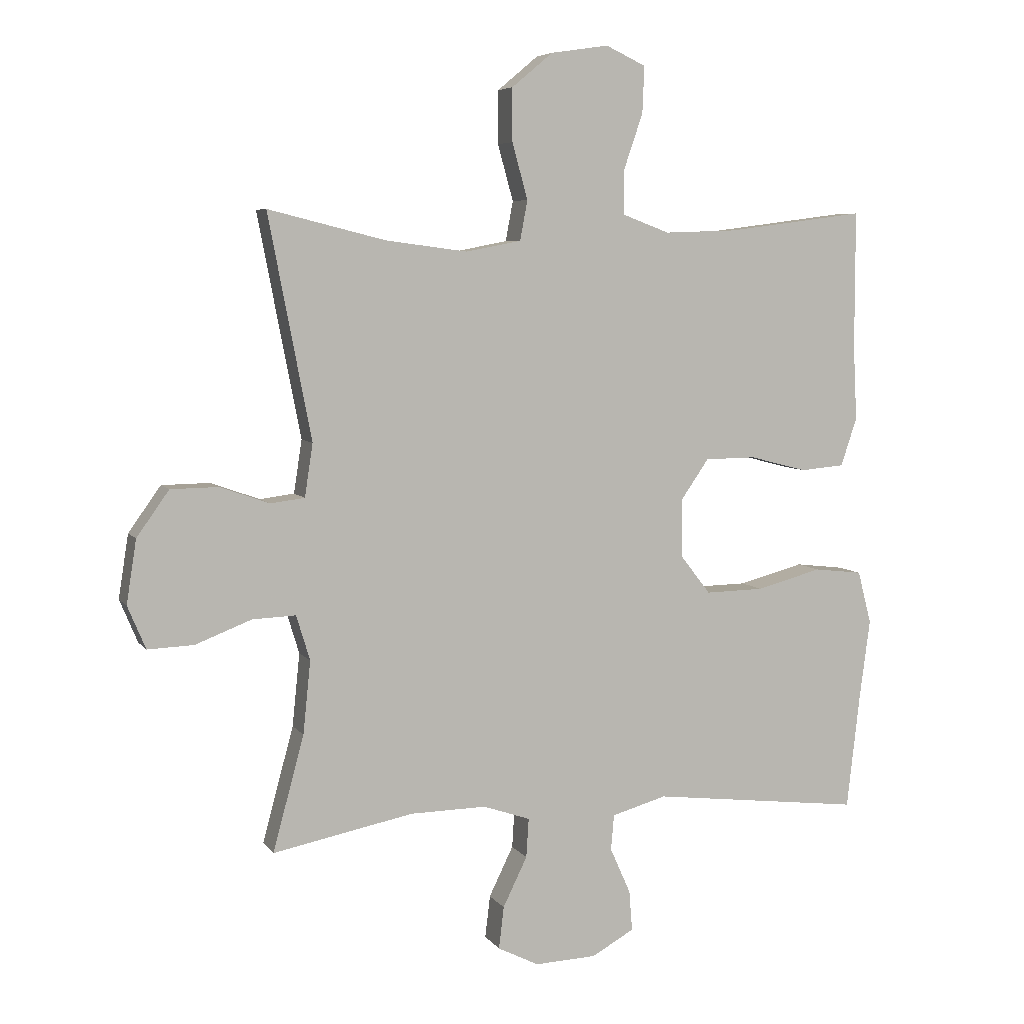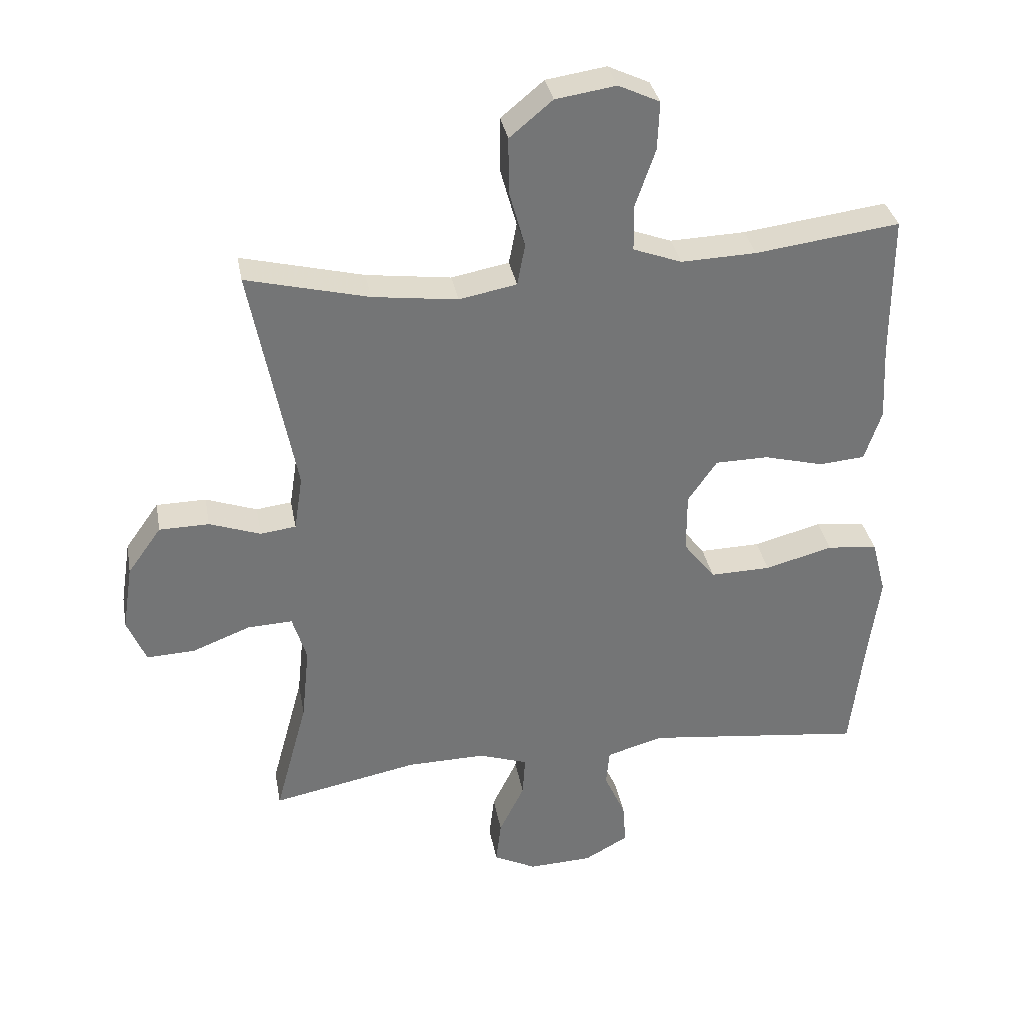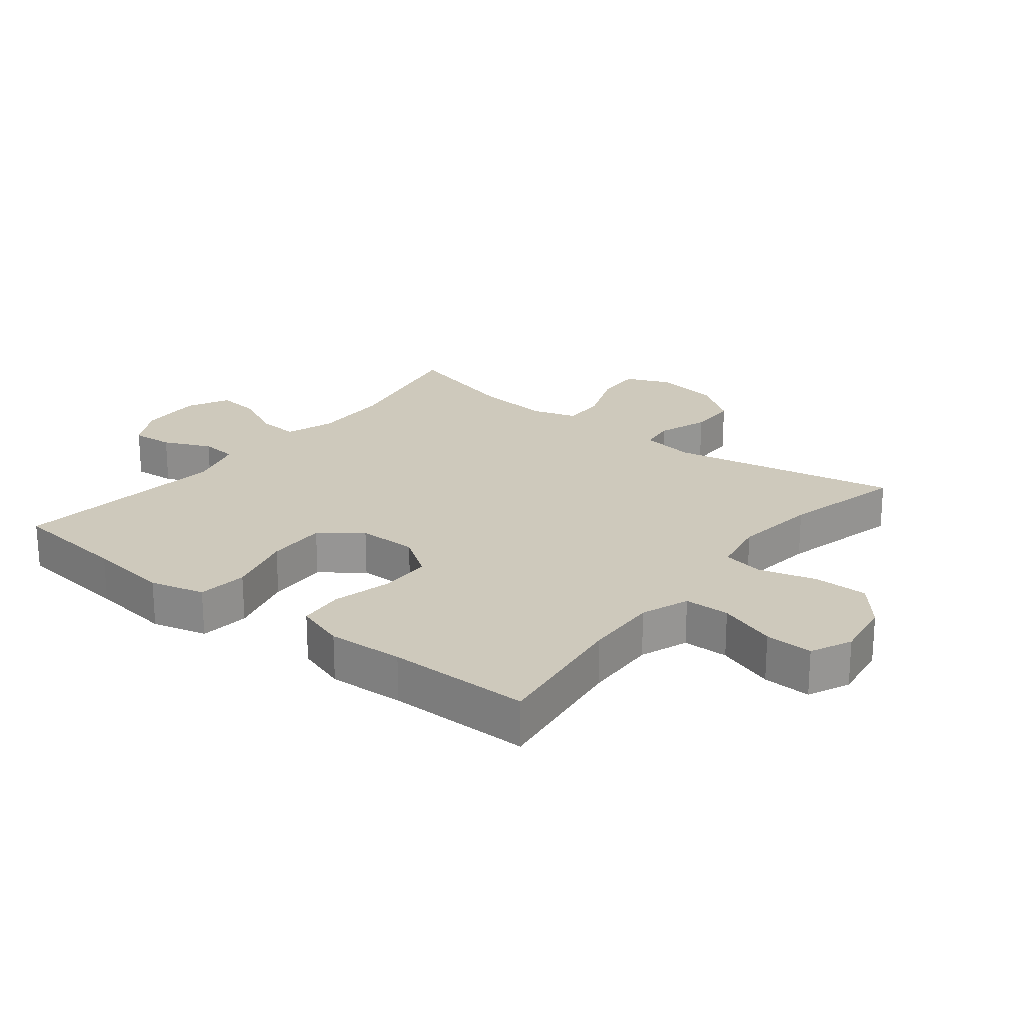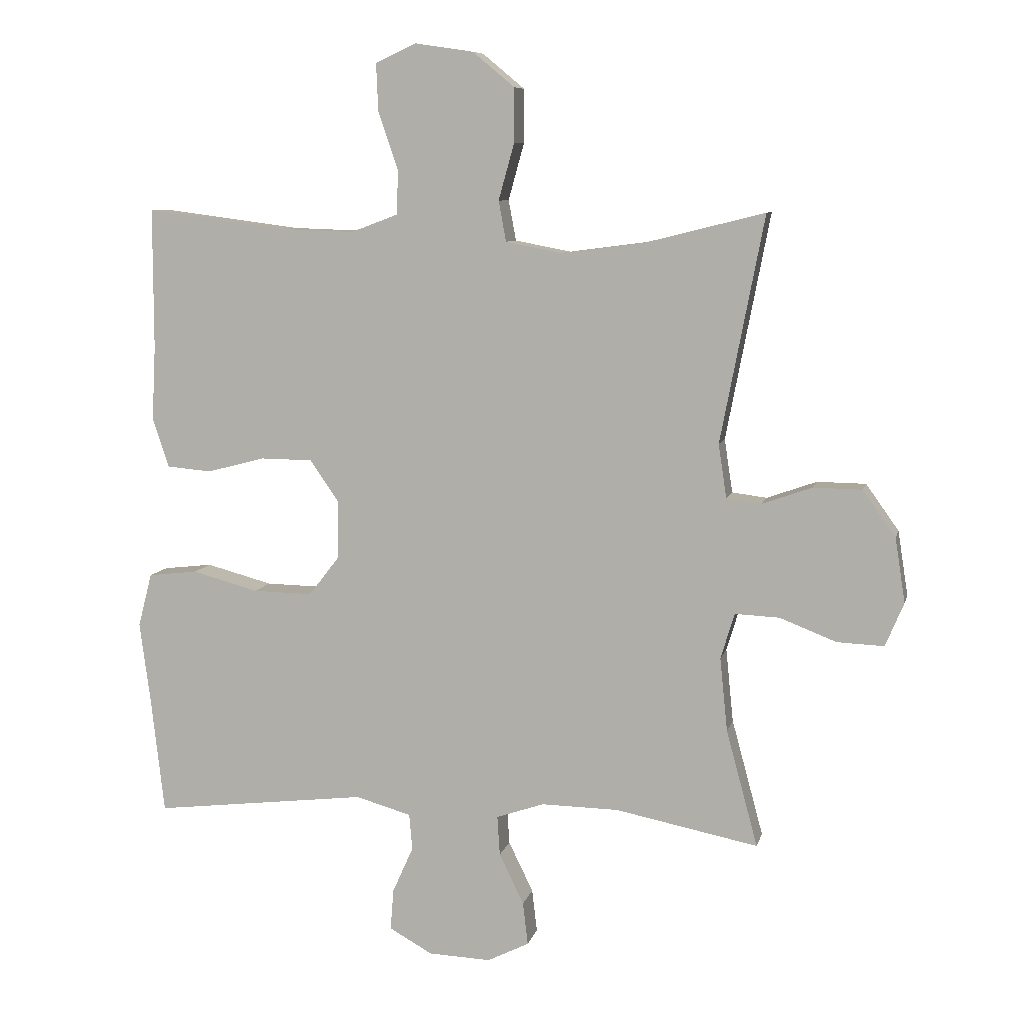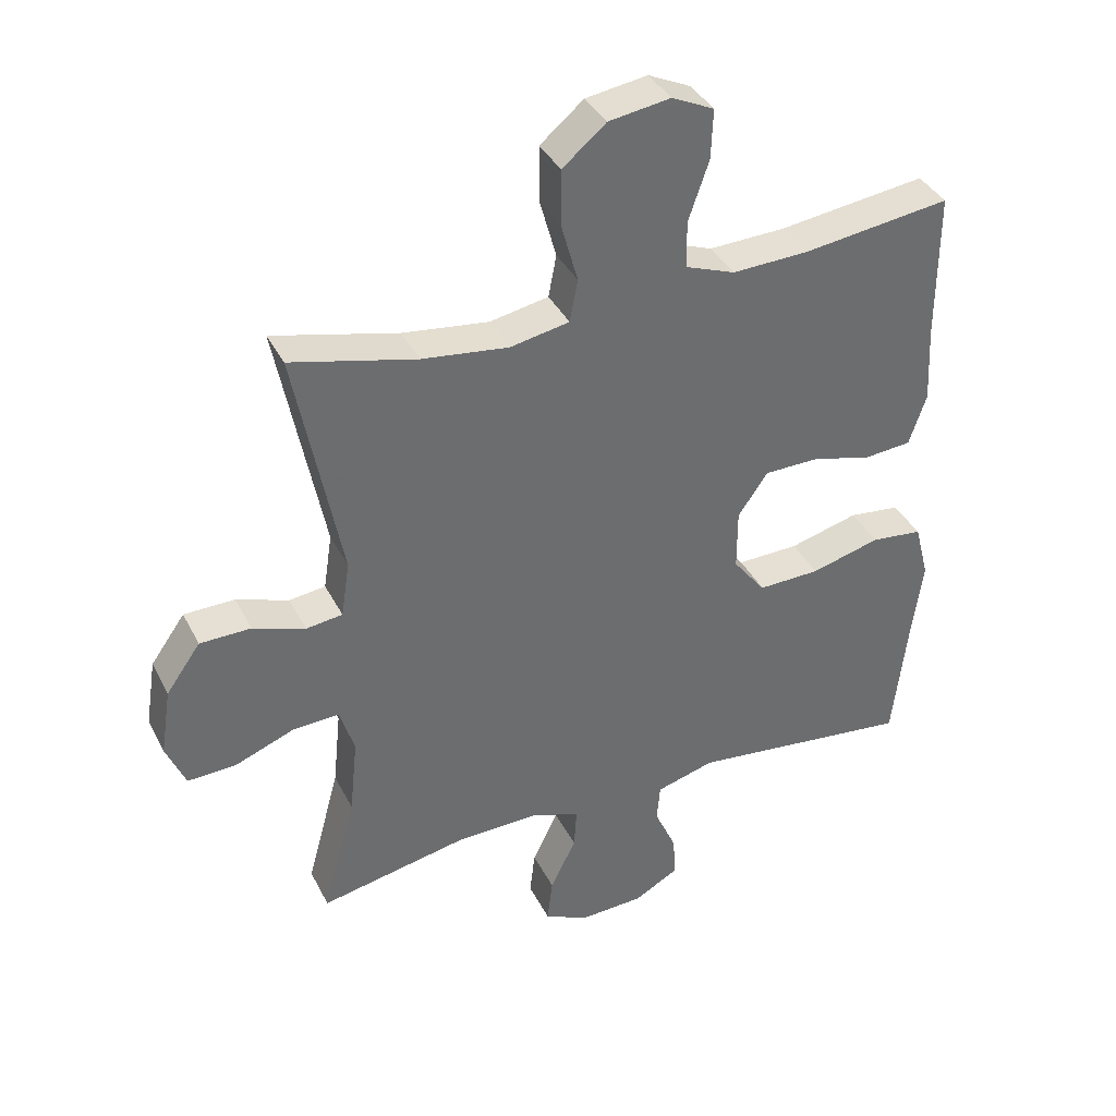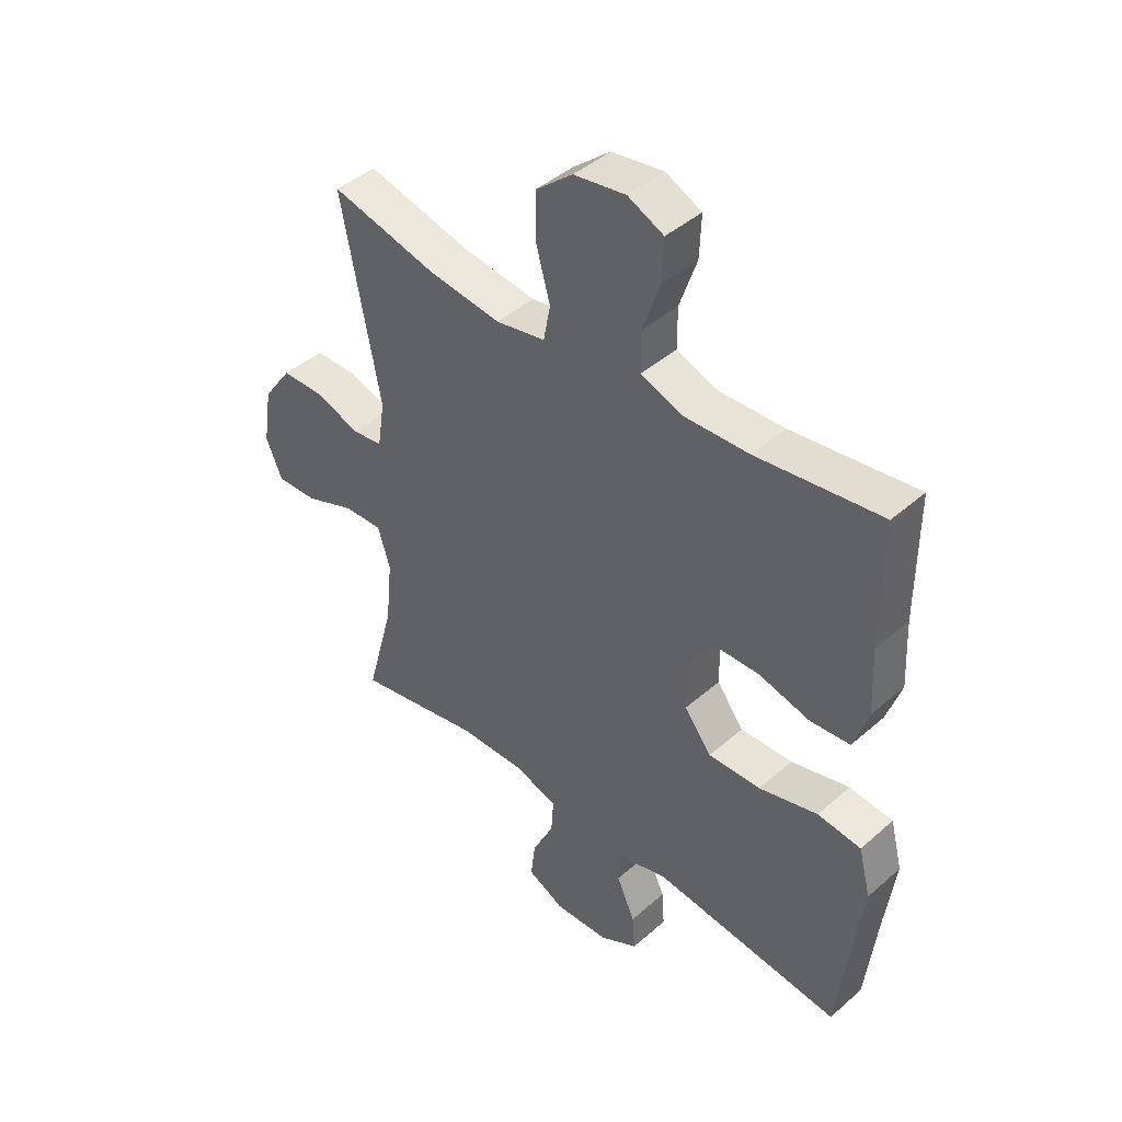
<metadata>
{"format":"obj","ext":"obj","renderer":"f3d","projection":"perspective","resolution":1024,"background":"white","views":[{"elev":6.1,"azim":160.8,"up":"+Z"},{"elev":34.0,"azim":169.7,"up":"+Z"},{"elev":22.5,"azim":-51.8,"up":"+Y"},{"elev":8.3,"azim":12.9,"up":"+Z"},{"elev":38.1,"azim":155.4,"up":"+Z"},{"elev":43.3,"azim":-135.9,"up":"+Z"}]}
</metadata>
<code>
v 0.5 0.07 -0.5
v 0.274 0.07 -0.455
v 0.152 0.07 -0.453
v 0.076 0.07 -0.479
v 0.08 0.07 -0.542
v 0.119 0.07 -0.622
v 0.127 0.07 -0.69
v 0.061 0.07 -0.723
v -0.038 0.07 -0.719
v -0.106 0.07 -0.681
v -0.101 0.07 -0.616
v -0.068 0.07 -0.542
v -0.073 0.07 -0.485
v -0.161 0.07 -0.46
v -0.5 0.07 -0.5
v -0.521 0.07 -0.315
v -0.538 0.07 -0.187
v -0.516 0.07 -0.102
v -0.438 0.07 -0.093
v -0.333 0.07 -0.121
v -0.239 0.07 -0.123
v -0.19 0.07 -0.06
v -0.19 0.07 0.033
v -0.235 0.07 0.098
v -0.317 0.07 0.099
v -0.409 0.07 0.075
v -0.48 0.07 0.081
v -0.506 0.07 0.159
v -0.5 0.07 0.277
v -0.5 0.07 0.5
v -0.277 0.07 0.471
v -0.161 0.07 0.467
v -0.086 0.07 0.495
v -0.085 0.07 0.566
v -0.116 0.07 0.656
v -0.119 0.07 0.731
v -0.055 0.07 0.761
v 0.038 0.07 0.747
v 0.104 0.07 0.692
v 0.104 0.07 0.607
v 0.079 0.07 0.517
v 0.091 0.07 0.453
v 0.18 0.07 0.436
v 0.311 0.07 0.453
v 0.5 0.07 0.5
v 0.431 0.07 0.142
v 0.444 0.07 0.057
v 0.499 0.07 0.05
v 0.578 0.07 0.078
v 0.655 0.07 0.077
v 0.707 0.07 0.004
v 0.723 0.07 -0.098
v 0.694 0.07 -0.167
v 0.62 0.07 -0.164
v 0.53 0.07 -0.129
v 0.46 0.07 -0.126
v 0.438 0.07 -0.198
v 0.45 0.07 -0.315
v 0.5 0 -0.5
v 0.274 0 -0.455
v 0.152 0 -0.453
v 0.076 0 -0.479
v 0.08 0 -0.542
v 0.119 0 -0.622
v 0.127 0 -0.69
v 0.061 0 -0.723
v -0.038 0 -0.719
v -0.106 0 -0.681
v -0.101 0 -0.616
v -0.068 0 -0.542
v -0.073 0 -0.485
v -0.161 0 -0.46
v -0.5 0 -0.5
v -0.521 0 -0.315
v -0.538 0 -0.187
v -0.516 0 -0.102
v -0.438 0 -0.093
v -0.333 0 -0.121
v -0.239 0 -0.123
v -0.19 0 -0.06
v -0.19 0 0.033
v -0.235 0 0.098
v -0.317 0 0.099
v -0.409 0 0.075
v -0.48 0 0.081
v -0.506 0 0.159
v -0.5 0 0.277
v -0.5 0 0.5
v -0.277 0 0.471
v -0.161 0 0.467
v -0.086 0 0.495
v -0.085 0 0.566
v -0.116 0 0.656
v -0.119 0 0.731
v -0.055 0 0.761
v 0.038 0 0.747
v 0.104 0 0.692
v 0.104 0 0.607
v 0.079 0 0.517
v 0.091 0 0.453
v 0.18 0 0.436
v 0.311 0 0.453
v 0.5 0 0.5
v 0.431 0 0.142
v 0.444 0 0.057
v 0.499 0 0.05
v 0.578 0 0.078
v 0.655 0 0.077
v 0.707 0 0.004
v 0.723 0 -0.098
v 0.694 0 -0.167
v 0.62 0 -0.164
v 0.53 0 -0.129
v 0.46 0 -0.126
v 0.438 0 -0.198
v 0.45 0 -0.315
f 52 53 54 55
f 52 55 56
f 51 52 56
f 48 49 50 51
f 47 48 51 56
f 46 47 56 57
f 44 45 46
f 43 44 46 57
f 38 39 40 41
f 36 37 38 41
f 34 35 36 41
f 33 34 41 42
f 32 33 42
f 31 32 42 43
f 29 30 31
f 25 26 27 28
f 24 25 28 29
f 17 18 19 20
f 16 17 20 21
f 14 15 16 21
f 13 14 21 22
f 9 10 11 12
f 9 12 13
f 8 9 13
f 5 6 7 8
f 4 5 8 13
f 3 4 13 22
f 58 1 2
f 24 29 31 43
f 23 24 43 57
f 22 23 57 58
f 2 3 22 58
f 113 112 111 110
f 114 113 110
f 114 110 109
f 109 108 107 106
f 114 109 106 105
f 115 114 105 104
f 104 103 102
f 115 104 102 101
f 99 98 97 96
f 99 96 95 94
f 99 94 93 92
f 100 99 92 91
f 100 91 90
f 101 100 90 89
f 89 88 87
f 86 85 84 83
f 87 86 83 82
f 78 77 76 75
f 79 78 75 74
f 79 74 73 72
f 80 79 72 71
f 70 69 68 67
f 71 70 67
f 71 67 66
f 66 65 64 63
f 71 66 63 62
f 80 71 62 61
f 60 59 116
f 101 89 87 82
f 115 101 82 81
f 116 115 81 80
f 116 80 61 60
f 1 59 60 2
f 2 60 61 3
f 3 61 62 4
f 4 62 63 5
f 5 63 64 6
f 6 64 65 7
f 7 65 66 8
f 8 66 67 9
f 9 67 68 10
f 10 68 69 11
f 11 69 70 12
f 12 70 71 13
f 13 71 72 14
f 14 72 73 15
f 15 73 74 16
f 16 74 75 17
f 17 75 76 18
f 18 76 77 19
f 19 77 78 20
f 20 78 79 21
f 21 79 80 22
f 22 80 81 23
f 23 81 82 24
f 24 82 83 25
f 25 83 84 26
f 26 84 85 27
f 27 85 86 28
f 28 86 87 29
f 29 87 88 30
f 30 88 89 31
f 31 89 90 32
f 32 90 91 33
f 33 91 92 34
f 34 92 93 35
f 35 93 94 36
f 36 94 95 37
f 37 95 96 38
f 38 96 97 39
f 39 97 98 40
f 40 98 99 41
f 41 99 100 42
f 42 100 101 43
f 43 101 102 44
f 44 102 103 45
f 45 103 104 46
f 46 104 105 47
f 47 105 106 48
f 48 106 107 49
f 49 107 108 50
f 50 108 109 51
f 51 109 110 52
f 52 110 111 53
f 53 111 112 54
f 54 112 113 55
f 55 113 114 56
f 56 114 115 57
f 57 115 116 58
f 58 116 59 1

</code>
